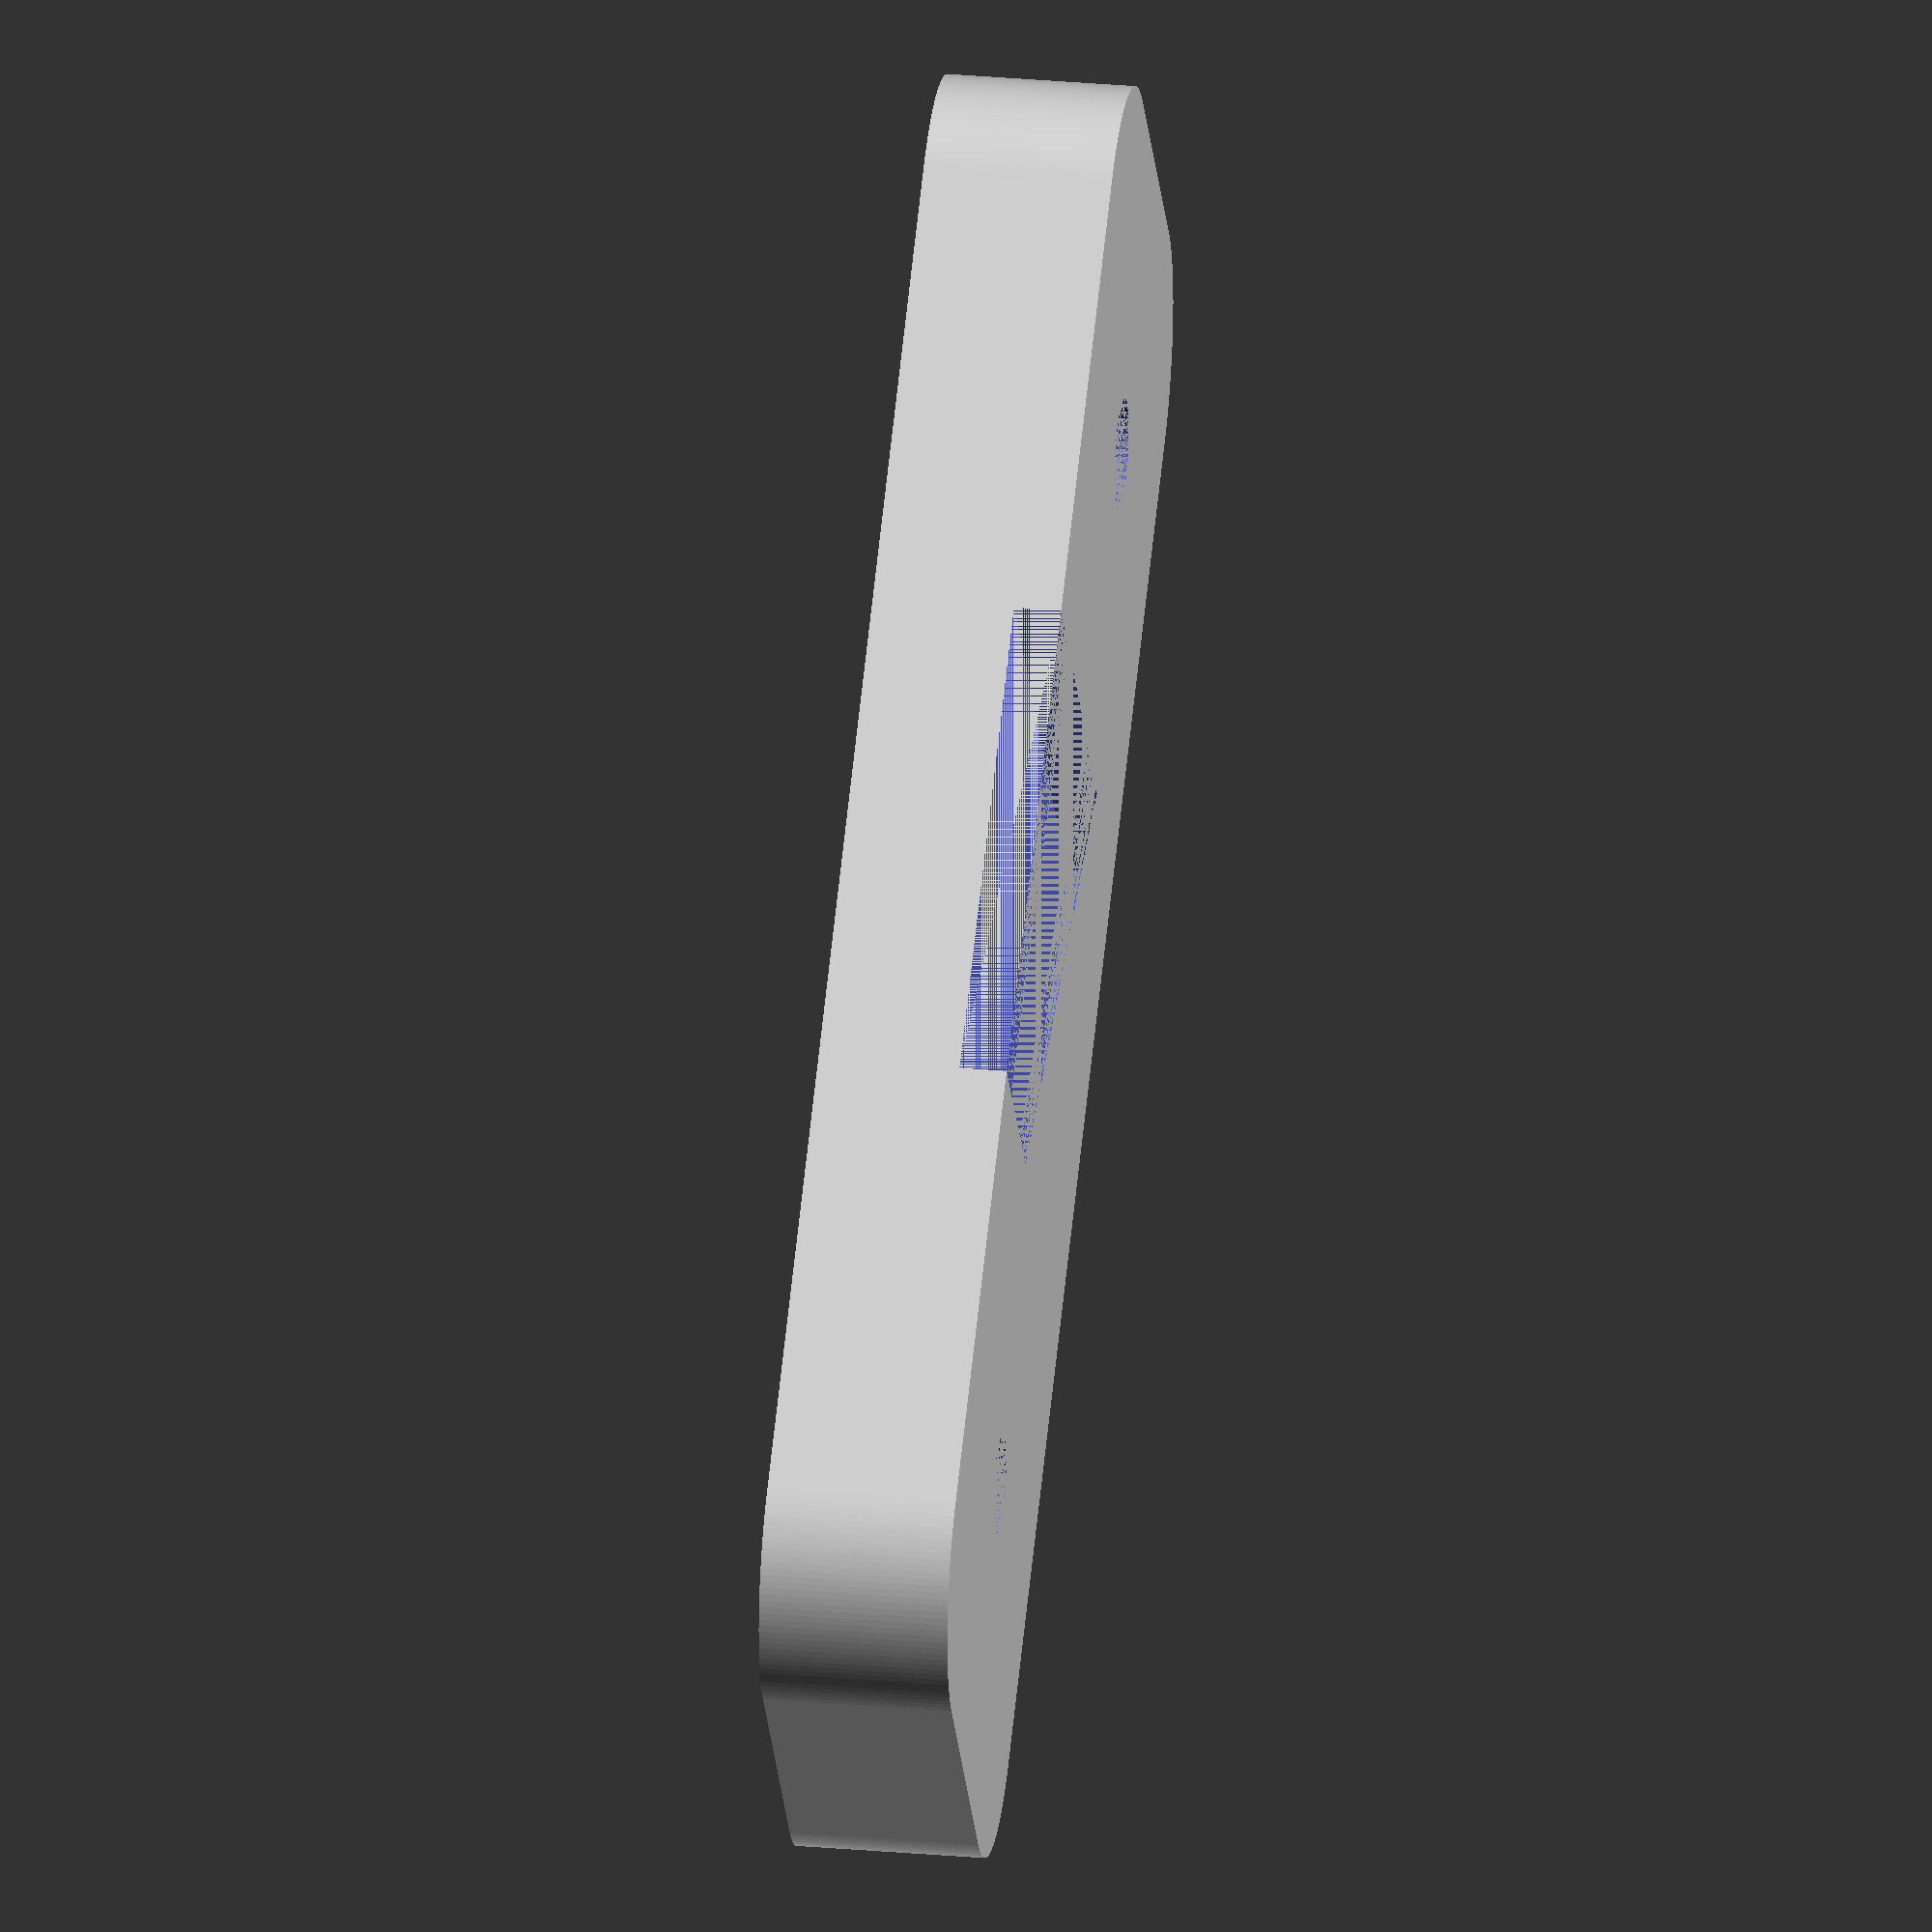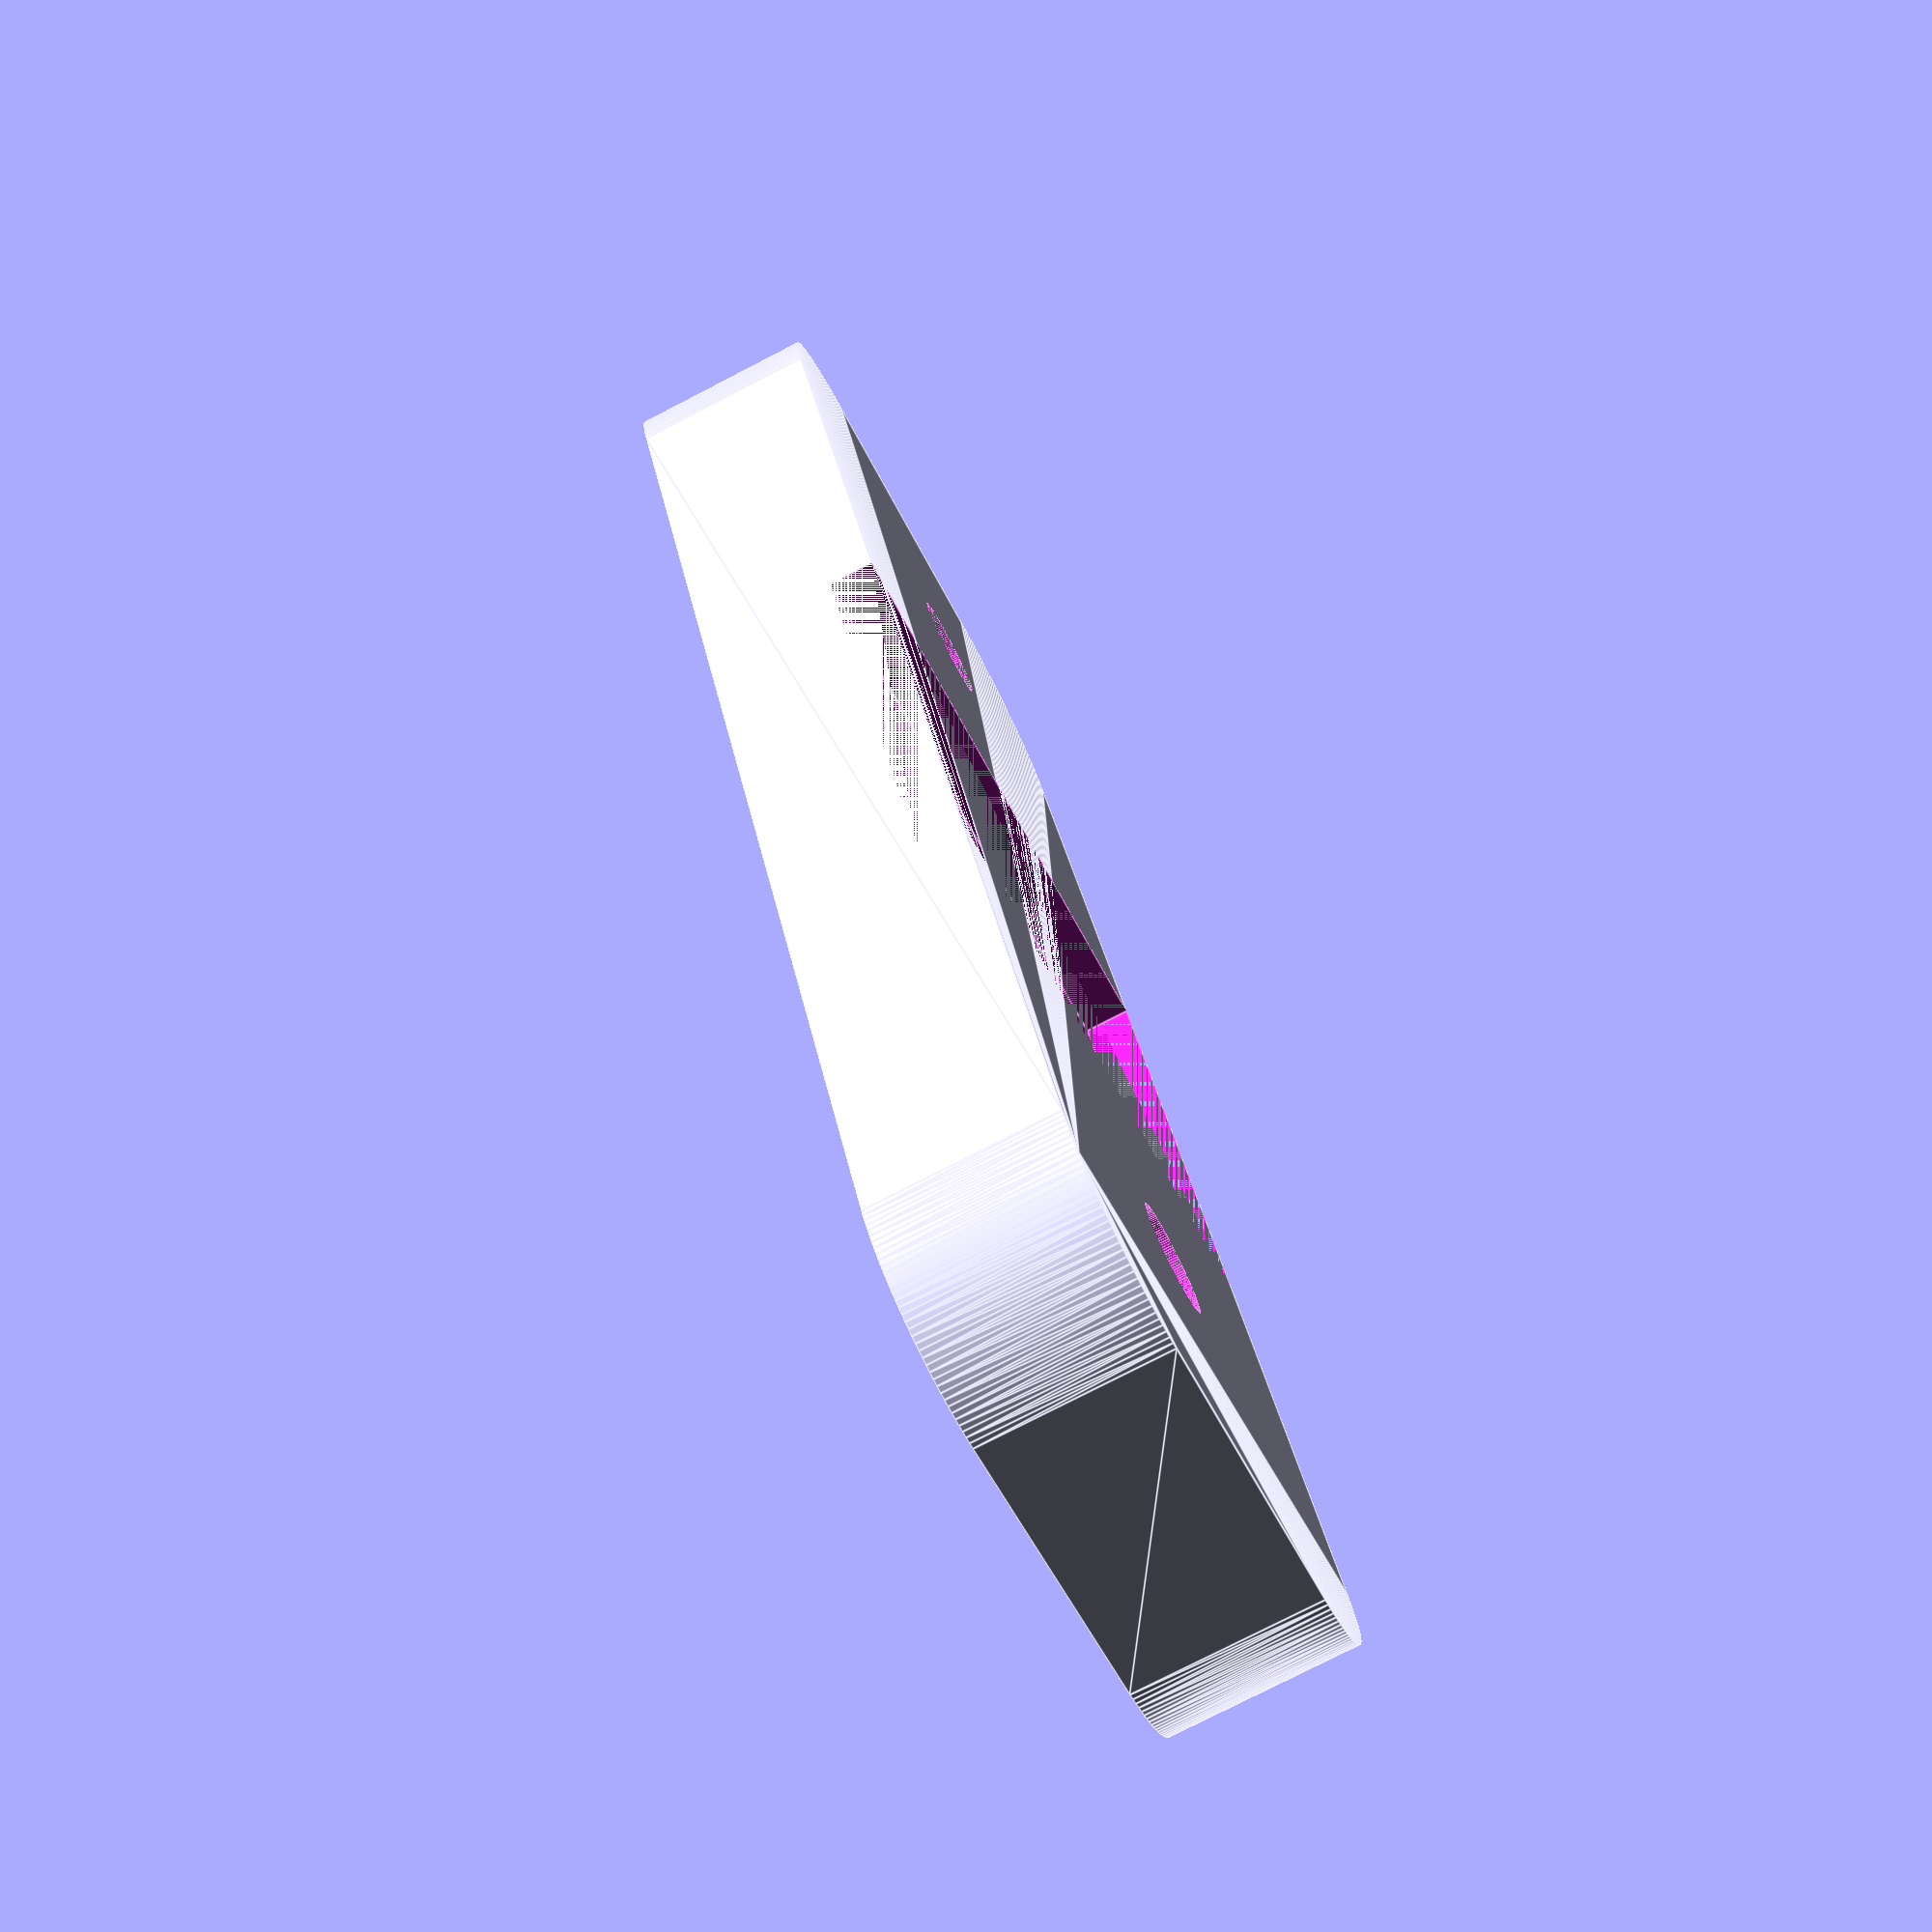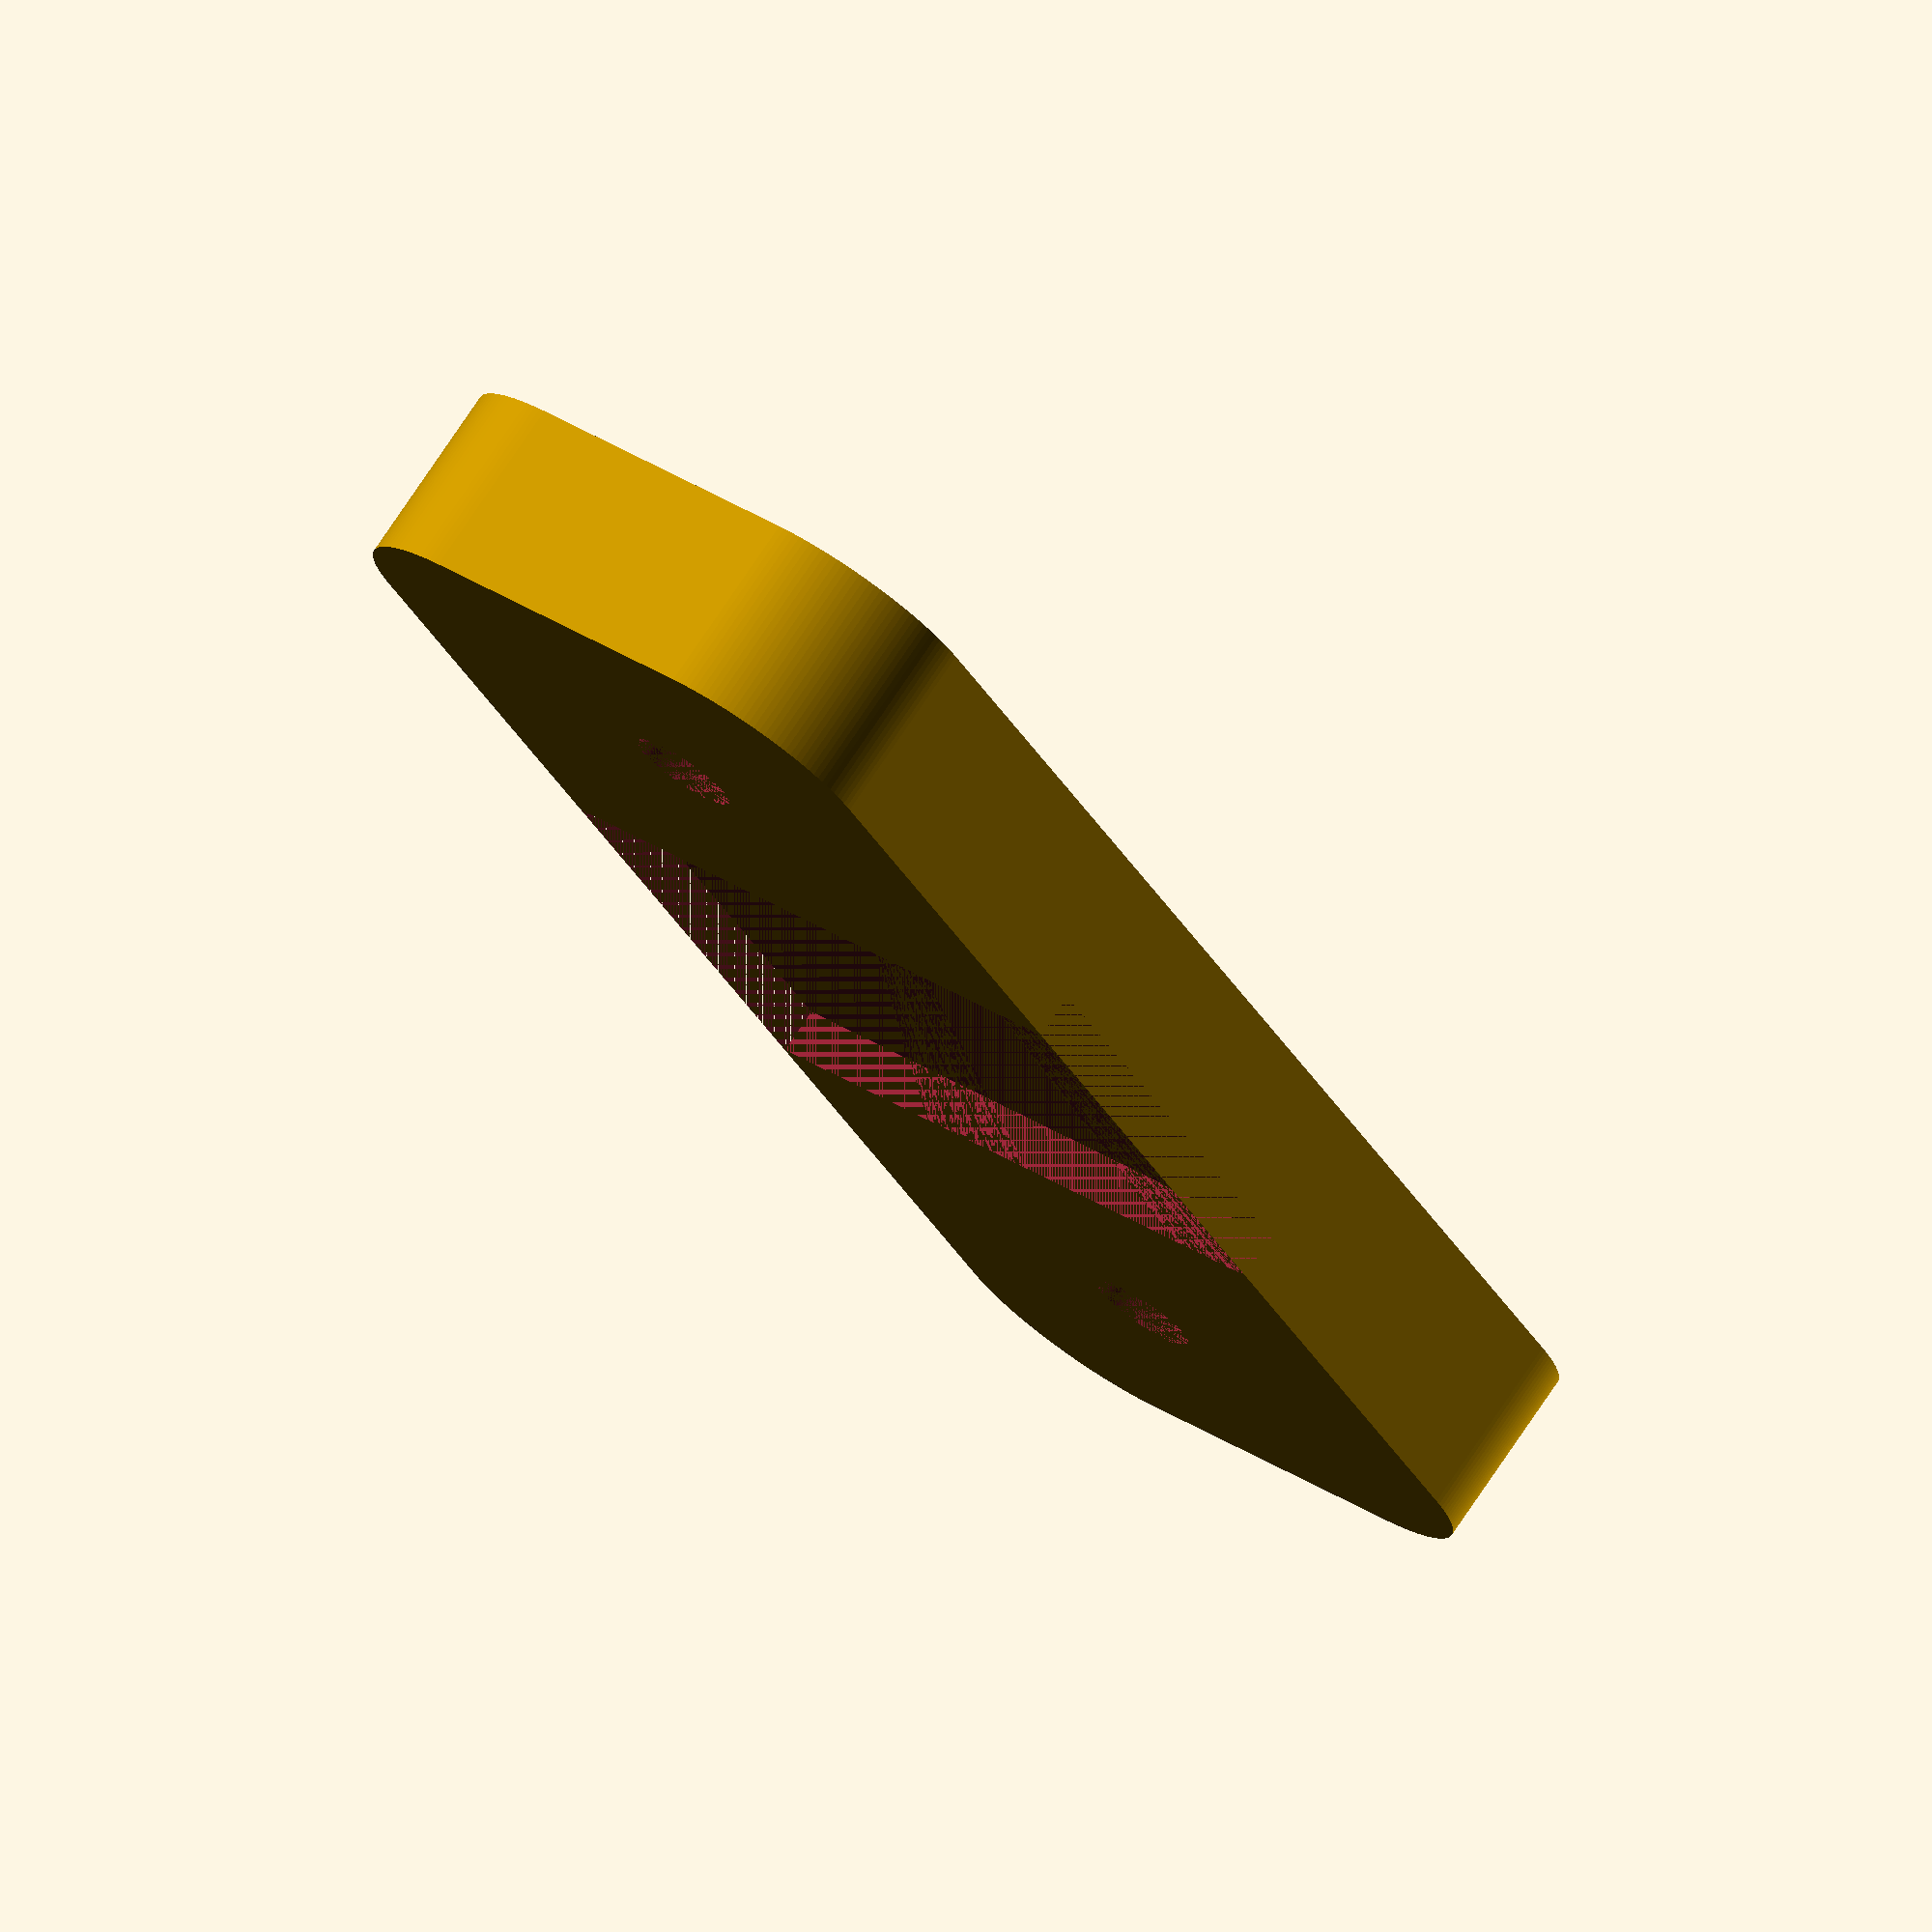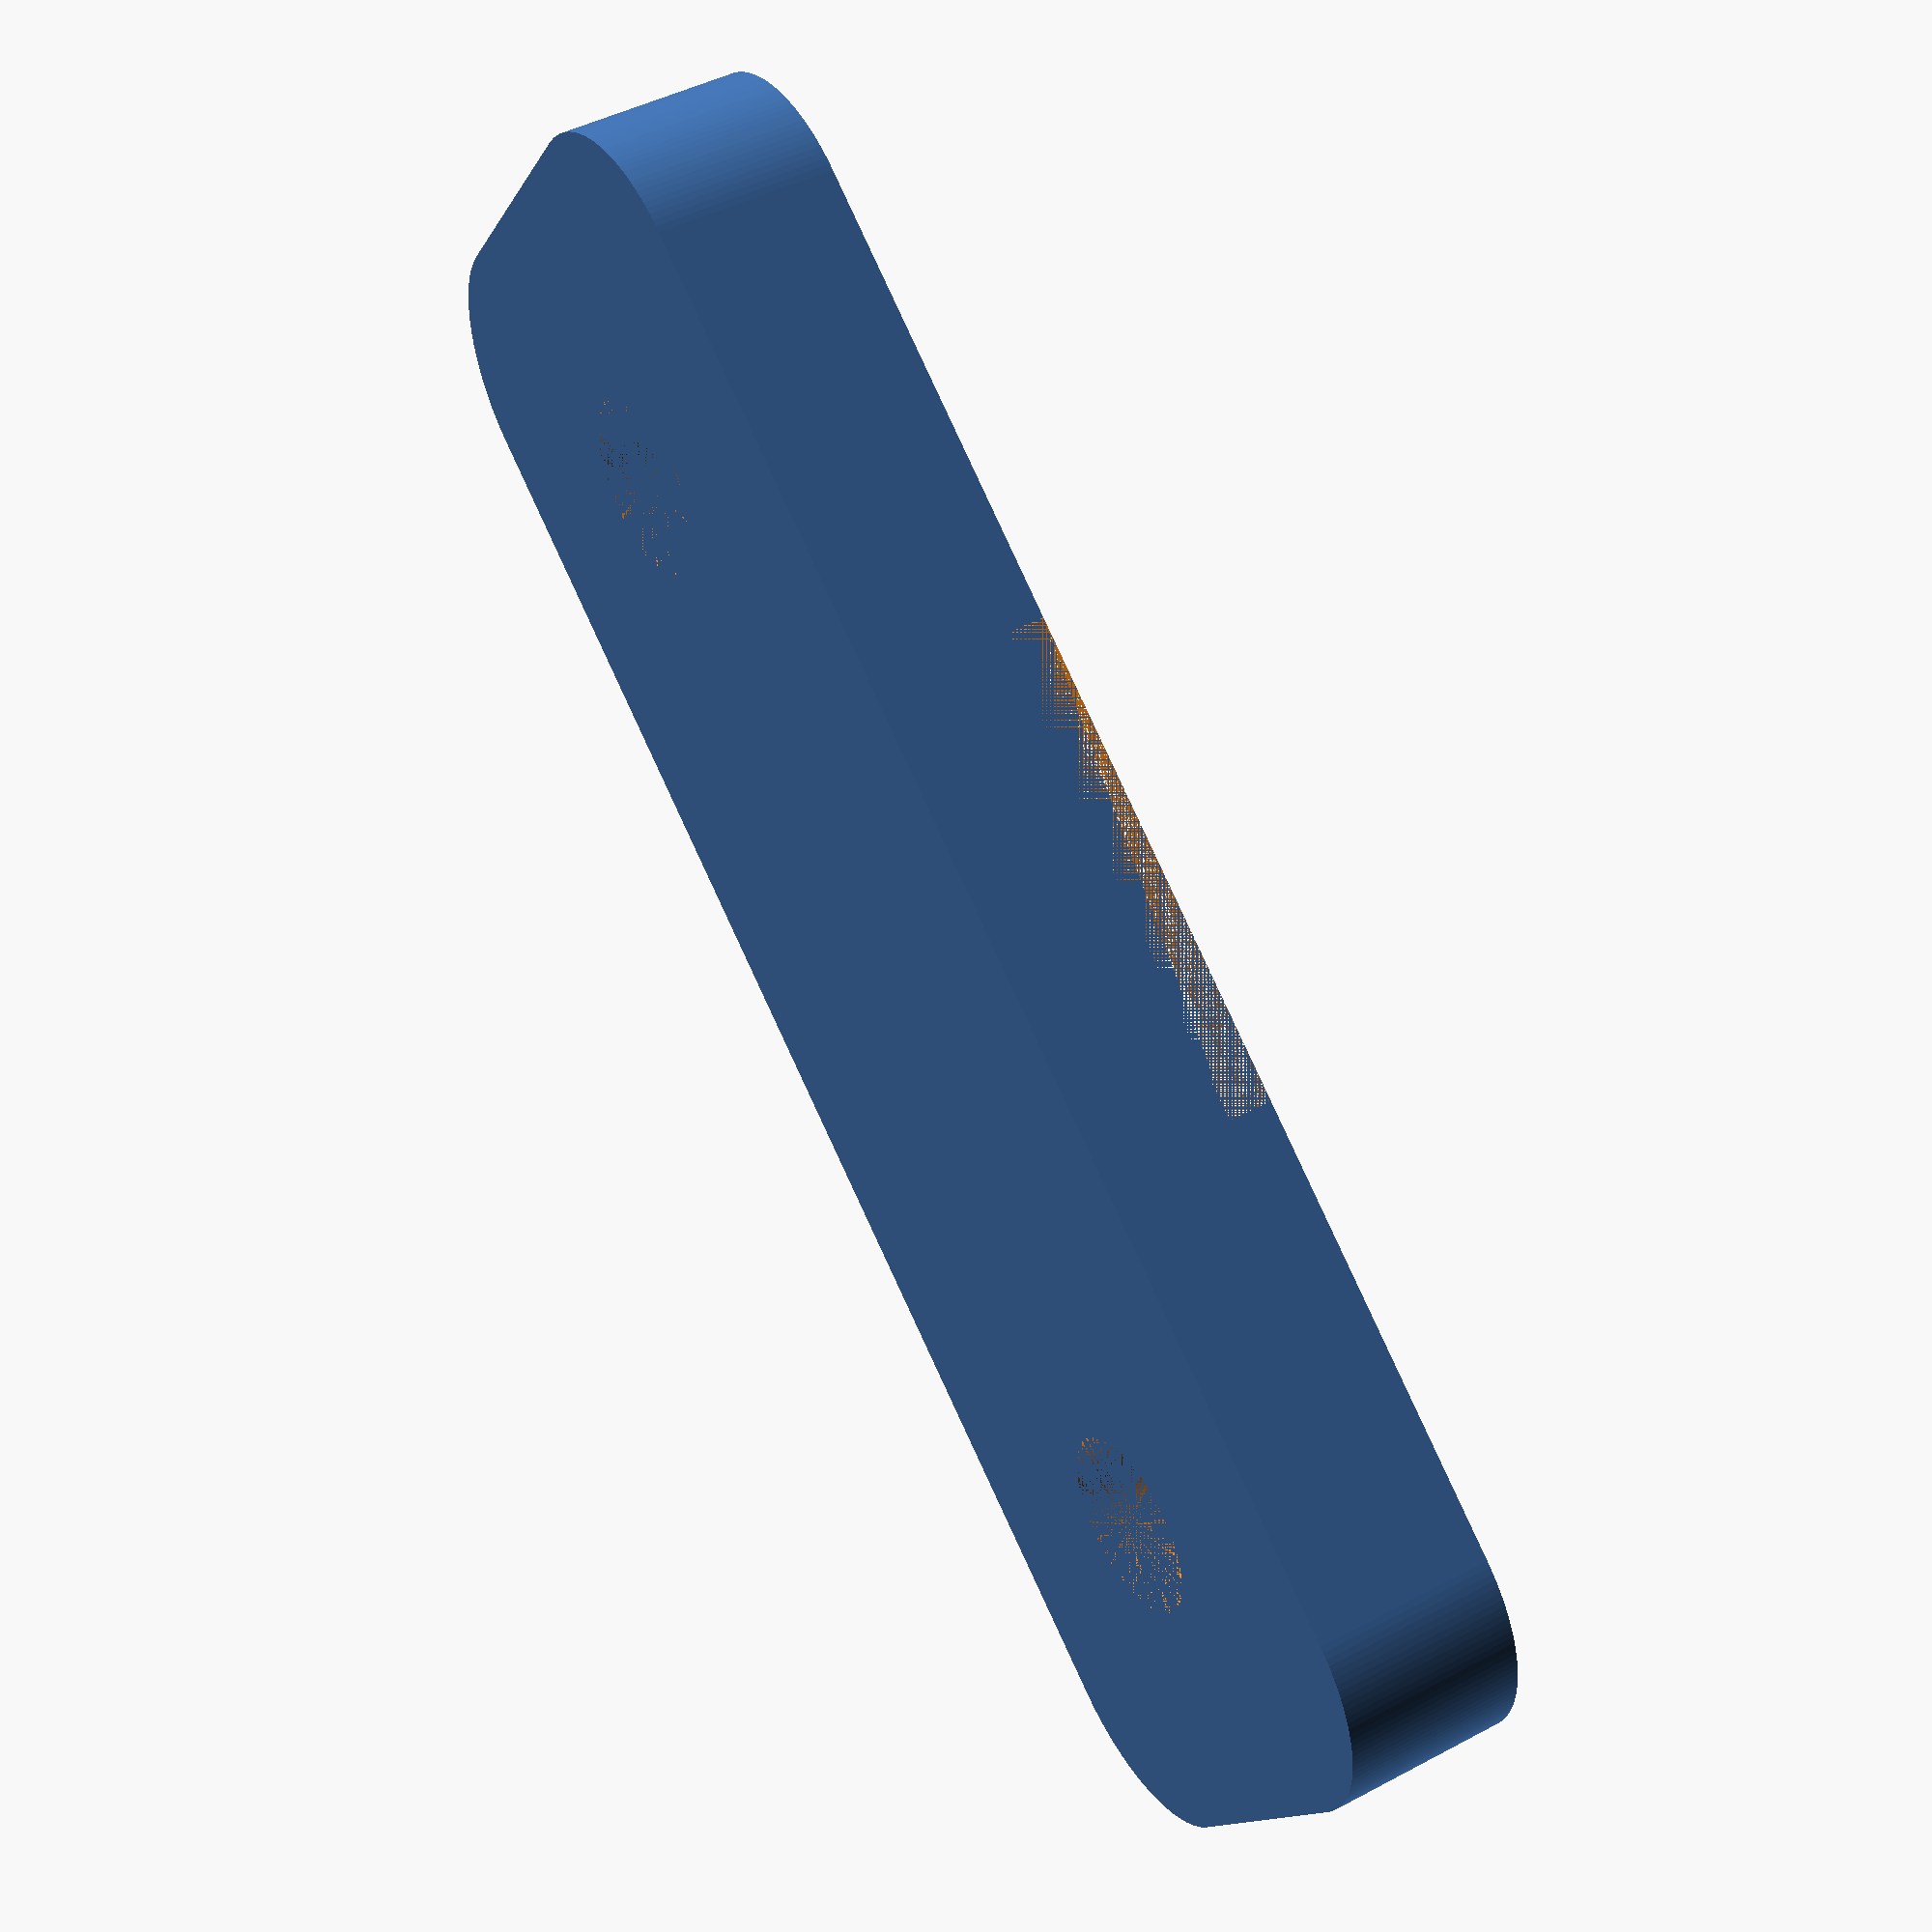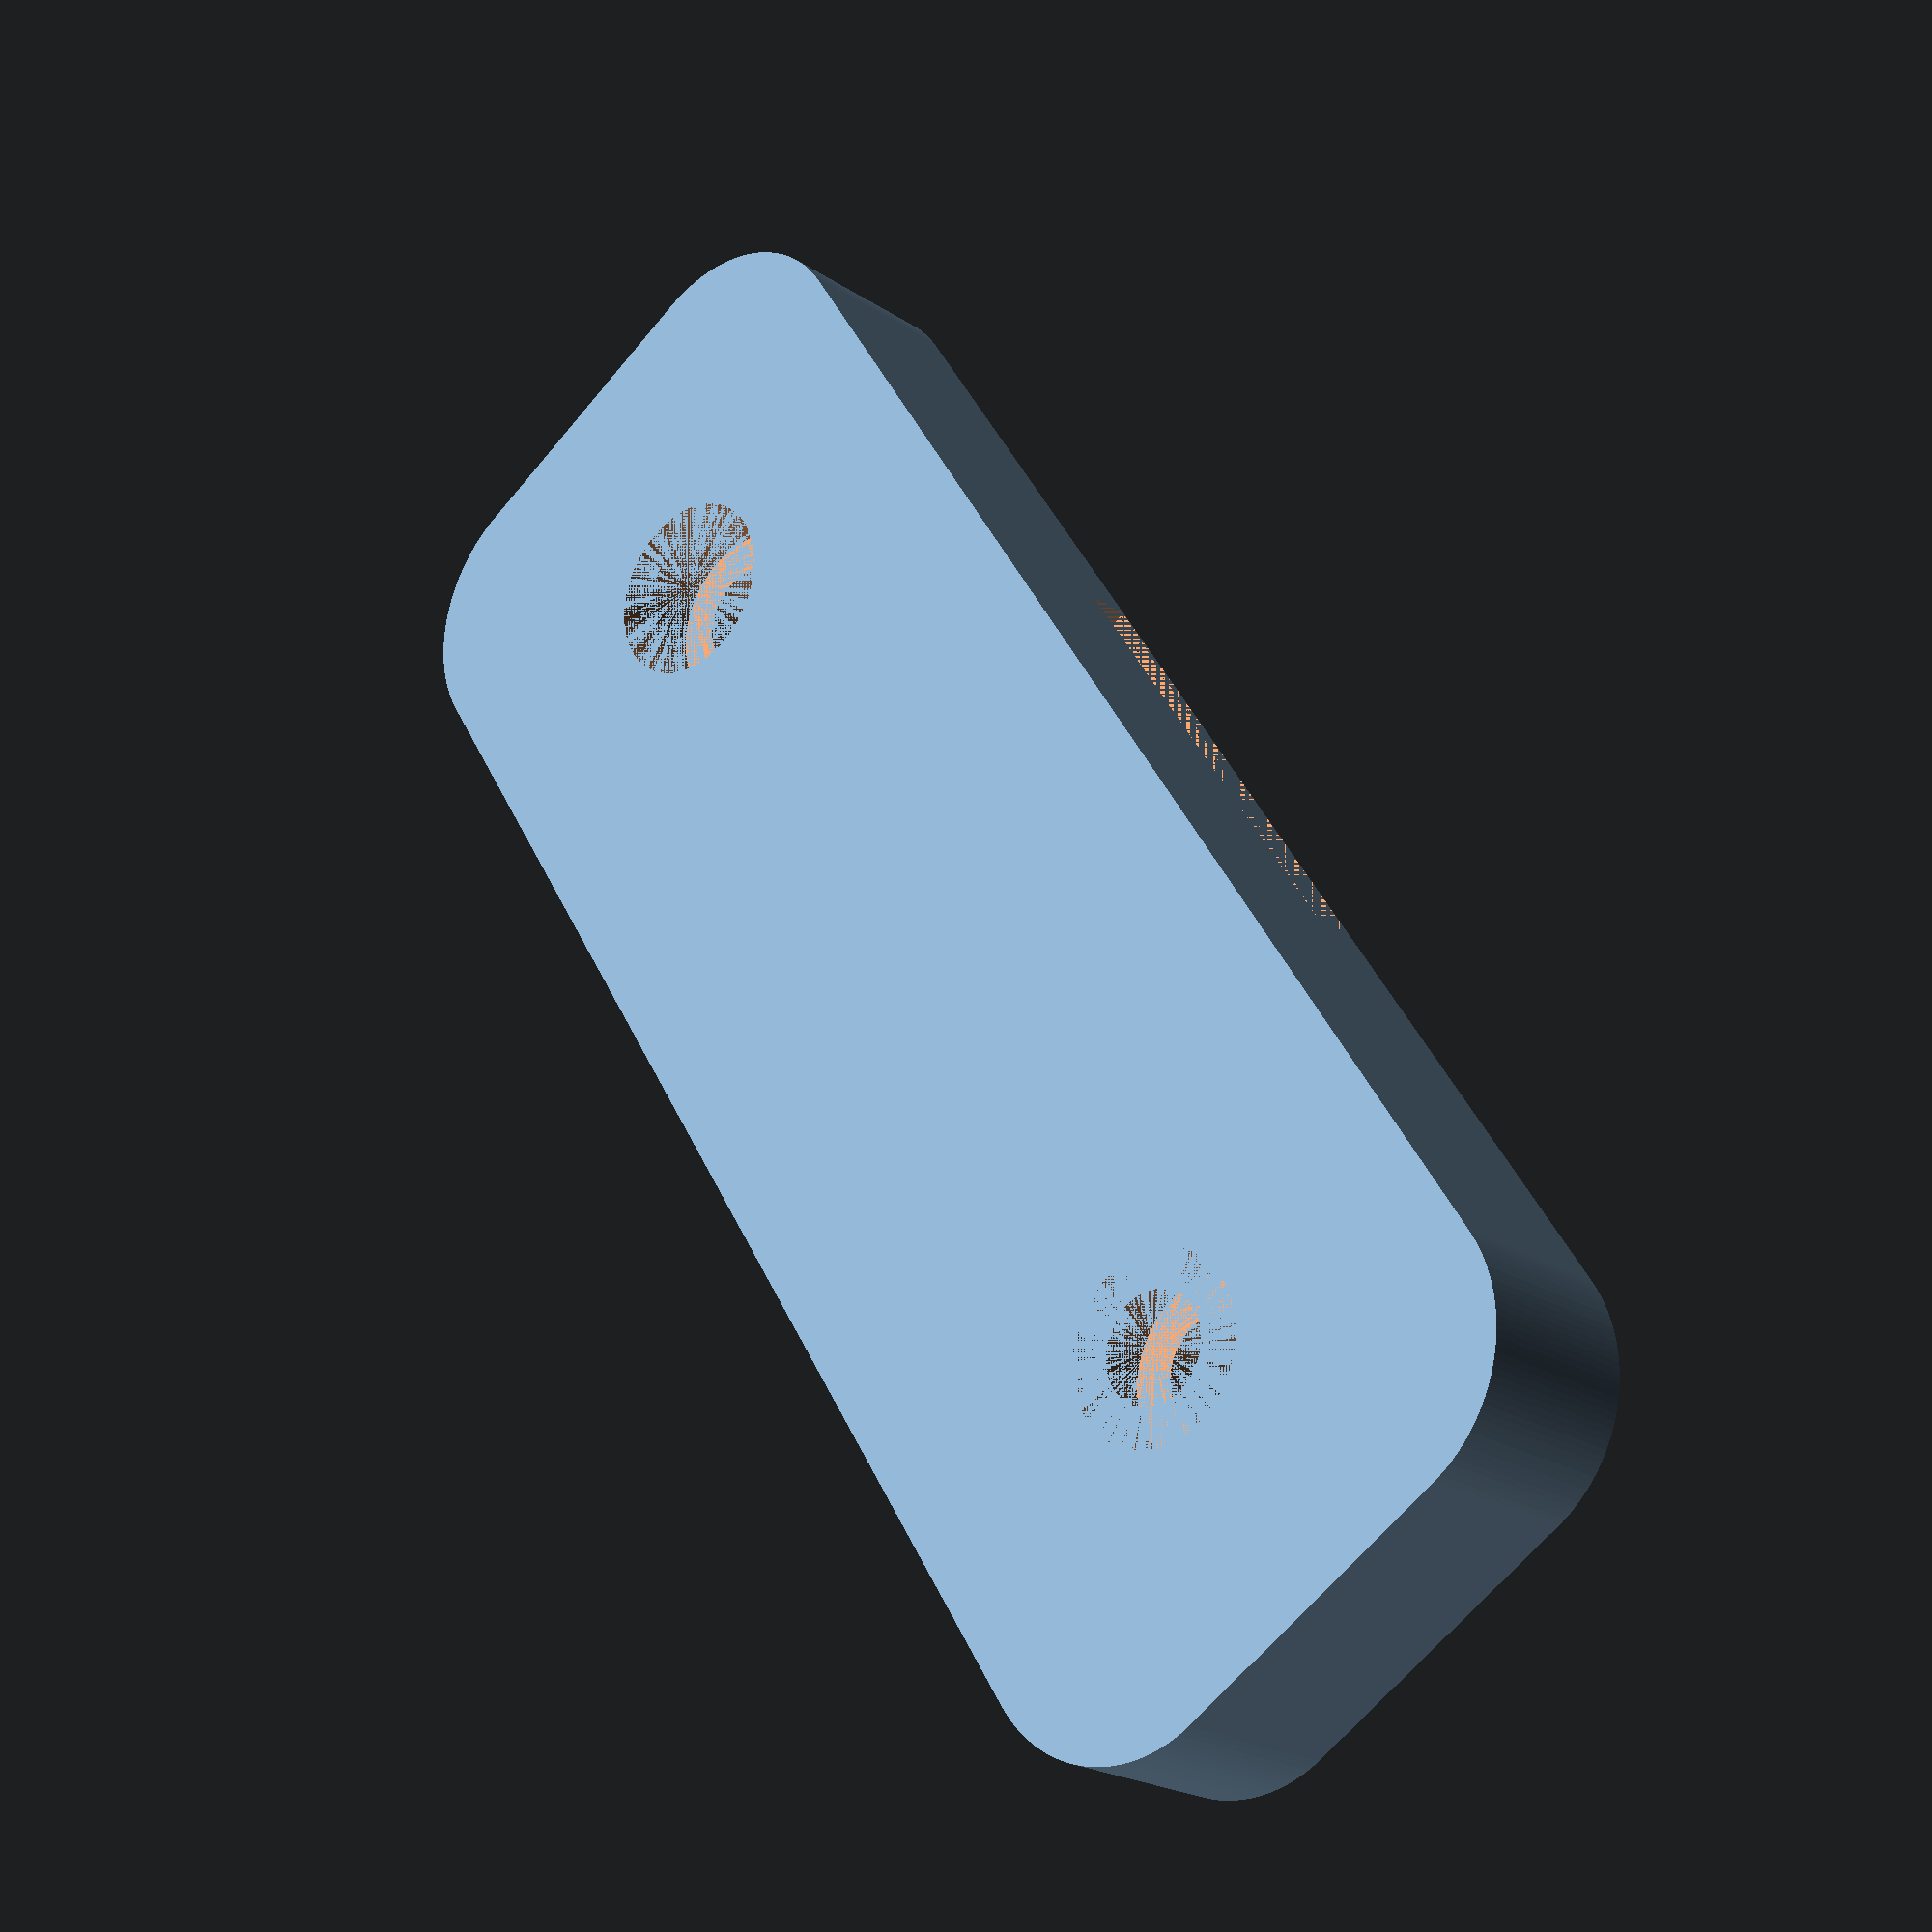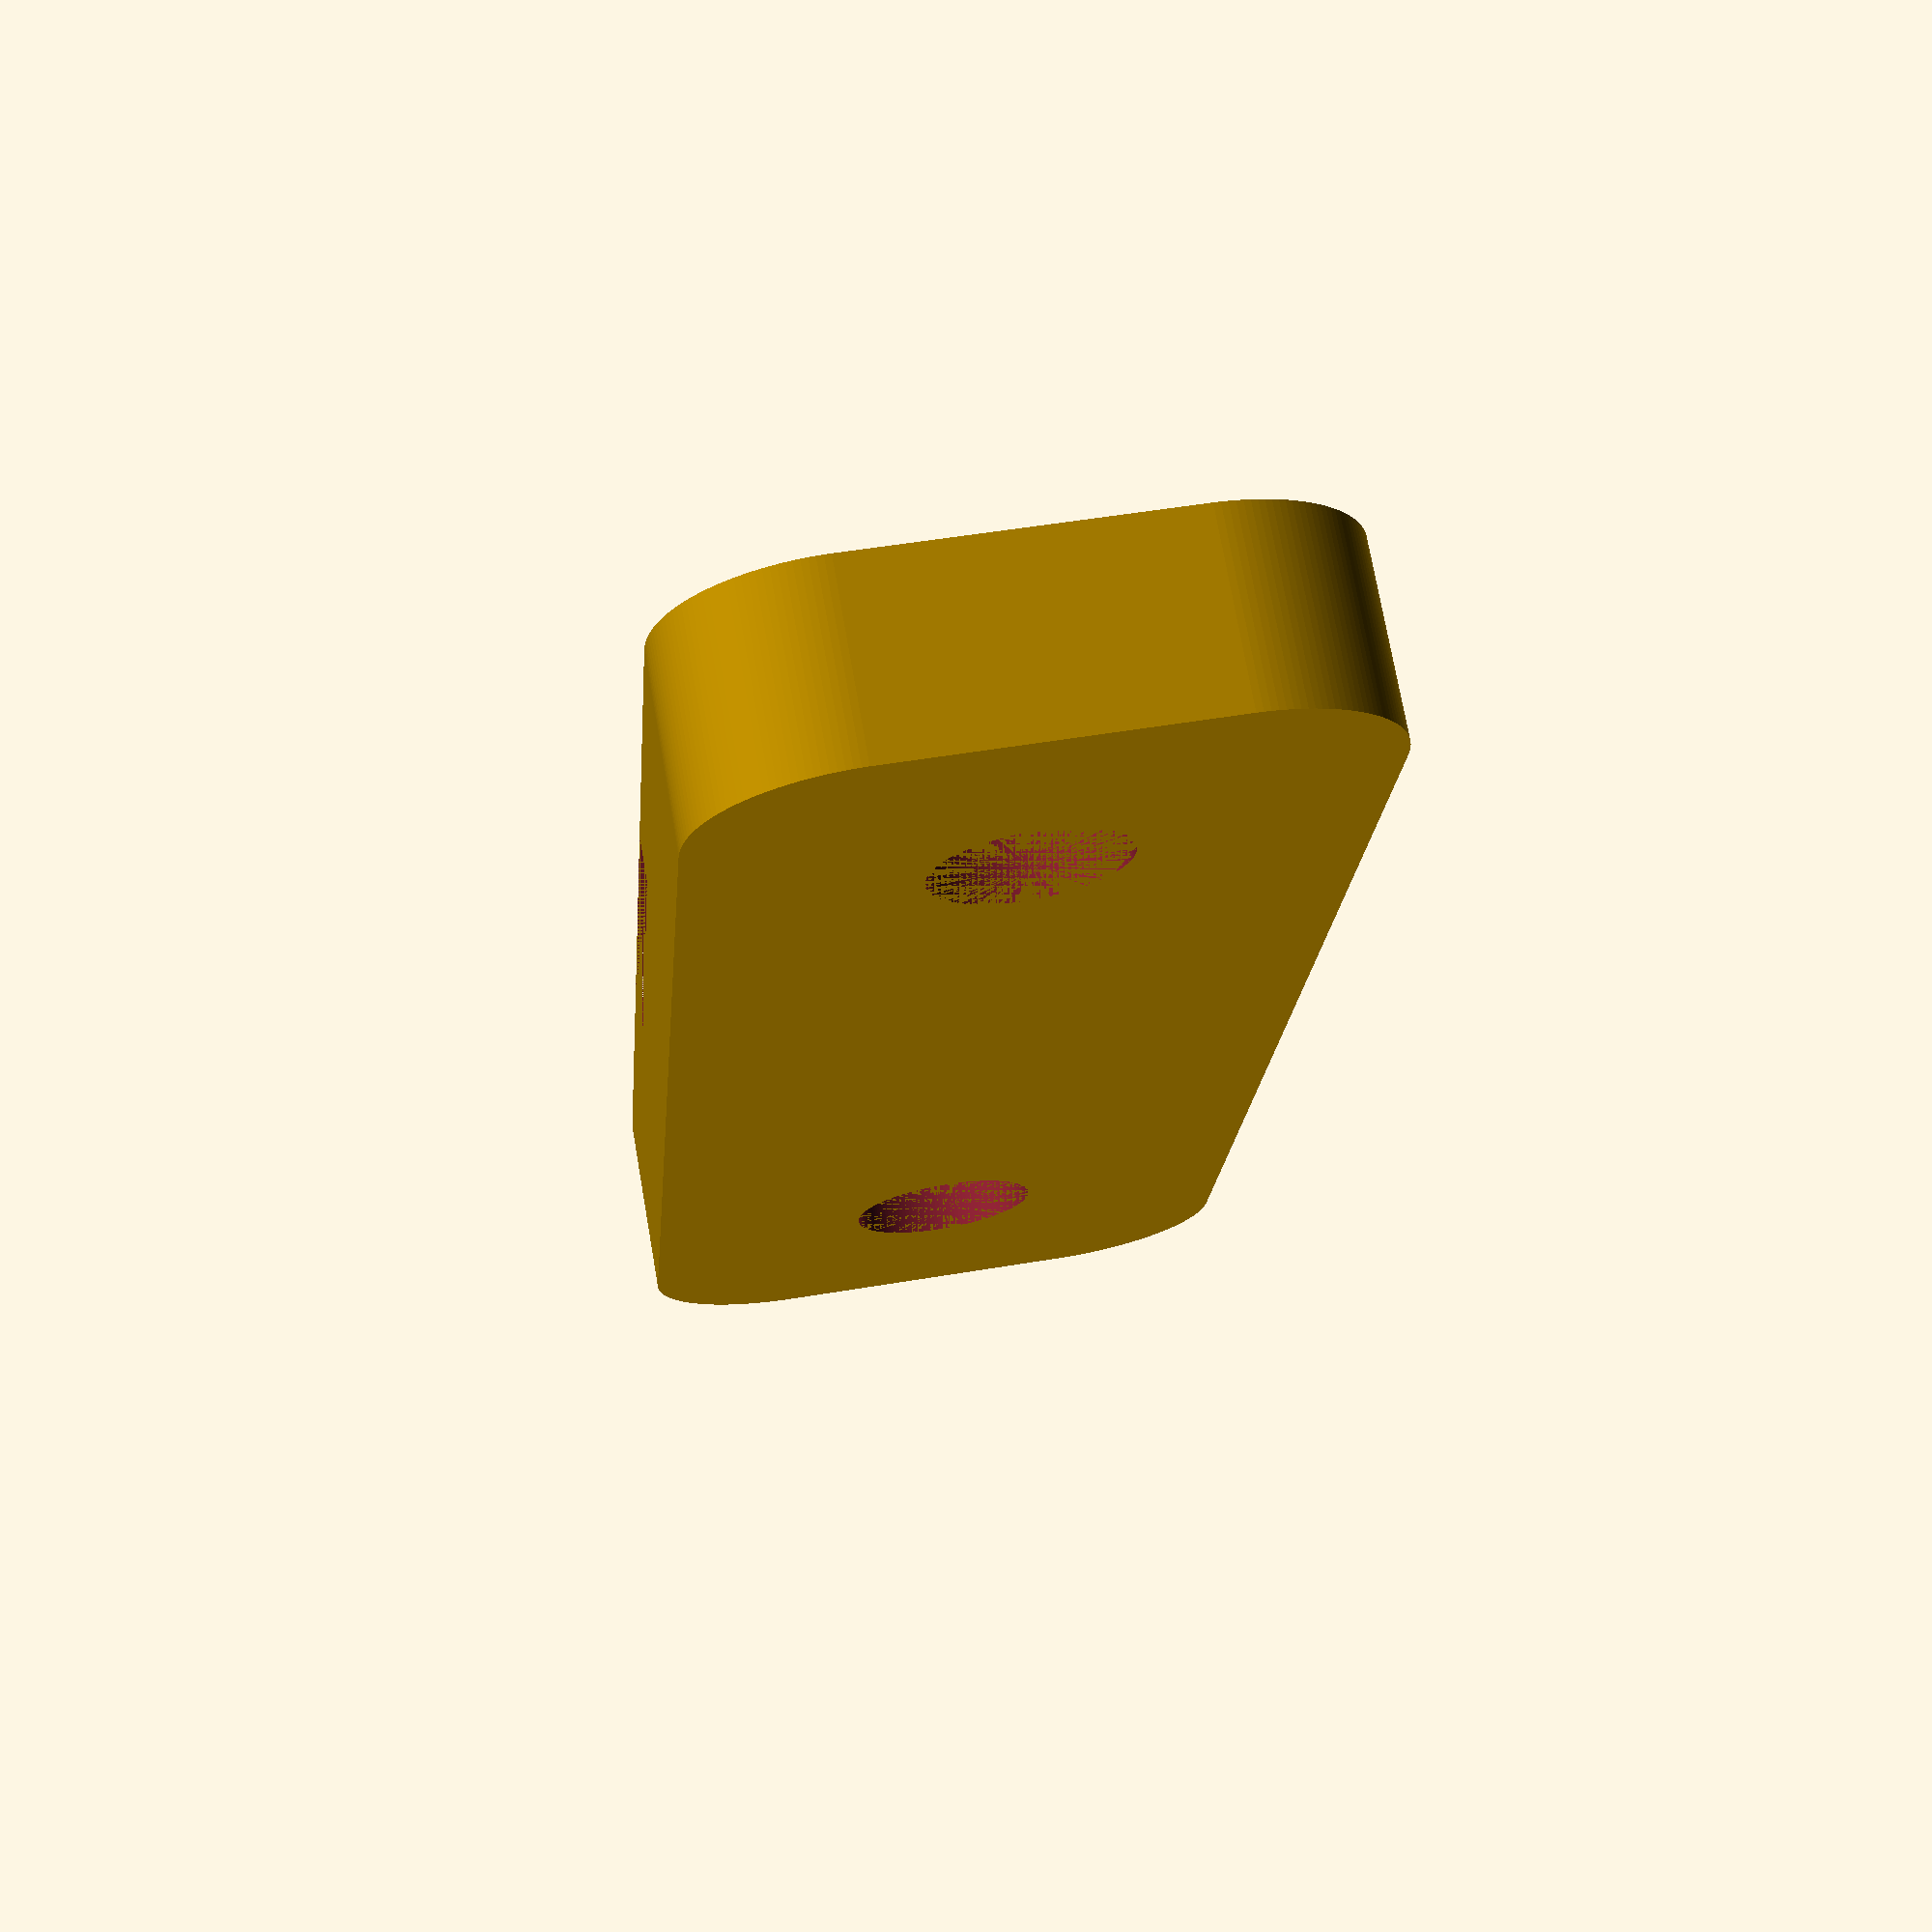
<openscad>
// Generated by SolidPython 1.0.4 on 2021-02-01 21:06:21
$fn = 150;


difference() {
	hull() {
		translate(v = [5, 5, 0]) {
			cylinder(h = 6, r = 5);
		}
		translate(v = [5, 51, 0]) {
			cylinder(h = 6, r = 5);
		}
		translate(v = [15, 51, 0]) {
			cylinder(h = 6, r = 5);
		}
		translate(v = [15, 5, 0]) {
			cylinder(h = 6, r = 5);
		}
	}
	translate(v = [10, 10, 0]) {
		cylinder(d = 3.5000000000, h = 6);
	}
	translate(v = [10, 10, 3]) {
		cylinder(d = 6, h = 3);
	}
	translate(v = [10, 46, 0]) {
		cylinder(d = 3.5000000000, h = 6);
	}
	translate(v = [10, 46, 3]) {
		cylinder(d = 6, h = 3);
	}
	translate(v = [0, 20, 0]) {
		cube(size = [20, 16, 1.5000000000]);
	}
}
/***********************************************
*********      SolidPython code:      **********
************************************************
 
from typing import NamedTuple
import json
from pathlib import Path

import click
from solid import *
from solid.utils import *  # Not required, but the utils module is useful

import_scad('MCAD/units.scad')

SEGMENTS = 150



class Pocket(NamedTuple):
    width: float
    length: float
    x: float
    y: float
    z: float
    depth: float

    @property
    def create(self):
        return translate([self.x, self.y, self.z])(
            cube([self.width, self.length, self.depth])
        )


class Hole(NamedTuple):
    diameter: float
    x: float
    y: float
    z: float
    depth: float

    @property
    def create(self):
        return translate([self.x, self.y, self.z])(
            cylinder(d=self.diameter, h=self.depth)
        )


def plate_with_holes(form, dimensions, holes):
    """
    Create a plate with holes
    """
    fillet_plate = [
        (dimensions["fillet"], dimensions["fillet"]),
        (dimensions["fillet"], dimensions["height"] - dimensions["fillet"]),
        (dimensions["width"] - dimensions["fillet"], dimensions["height"] - dimensions["fillet"]),
        (dimensions["width"] - dimensions["fillet"], dimensions["fillet"])
    ]
    plate = {
        "circle": cylinder(d=dimensions["diameter"], h=dimensions["thickness"]),
        "square": cube([dimensions["width"], dimensions["height"], dimensions["thickness"]]),
        "fillet": hull()(
            [
                translate([p[0], p[1], 0])(
                    cylinder(r=dimensions["fillet"], h=dimensions["thickness"])
                ) for p in fillet_plate
            ]
        )
    }
    return difference()(
        plate[form],
        [h.create() for h in holes]
    )


@click.command()
@click.argument('filename', required=True, type=click.STRING)
def create(filename):
    """
    Generate a scad file of a plate with optional holes in it.
    First define the overall geometry: "circle" or "square", then declare the holes.

    The json file must have a certain structure, i.e.:

    {
        "width": 400,
        "height": 300,
        "thickness": 15,
        "holes": [
            {
                "label": "H1",
                "diameter": 5.5,
                "x_pos": 20,
                "y_pos": 20,
                "z_pos": 0,
                "depth": 15
            },
            ...
        ]
    }
    """
    p = Path(filename)
    click.echo(f'Generating {p.stem}.scad')
    with open(filename) as f:
        data = json.load(f)
        if "holes" in data:
            if "thickness" in data:
                holes = [
                    Hole(
                        h["diameter"], h["x_pos"], h["y_pos"], h["z_pos"], h["depth"]
                    ) if "diameter" in h else Pocket(
                        h["width"], h["length"], h["x_pos"], h["y_pos"], h["z_pos"], h["depth"]
                    ) for h in data["holes"]
                ]
                scad_render_to_file(
                    plate_with_holes(
                        data["form"] if "form" in data else "square",
                        {
                        "width": data["width"] if "width" in data else None,
                        "height": data["height"] if "height" in data else None,
                        "diameter": data["diameter"] if "diameter" in data else None,
                        "thickness": data["thickness"],
                        "fillet": data["fillet"] if "fillet" in data else None
                        },
                        holes
                    ),
                    file_header=f'$fn = {SEGMENTS};',
                    filepath=f'{p.stem}.scad'
                )
                click.echo('Processing complete.')
            else:
                click.echo('Declare the thickness of your plate.')
                click.echo('Process aborted.')
        else:
            click.echo('You must include some holes in your plate!')
            click.echo('Process aborted.')
    


if __name__ == '__main__':
    create() 
 
************************************************/

</openscad>
<views>
elev=152.0 azim=127.7 roll=82.2 proj=o view=solid
elev=257.6 azim=202.9 roll=62.7 proj=p view=edges
elev=284.0 azim=209.0 roll=213.9 proj=o view=wireframe
elev=315.1 azim=306.7 roll=58.2 proj=p view=solid
elev=201.5 azim=147.5 roll=139.3 proj=p view=solid
elev=107.4 azim=184.2 roll=189.9 proj=p view=wireframe
</views>
